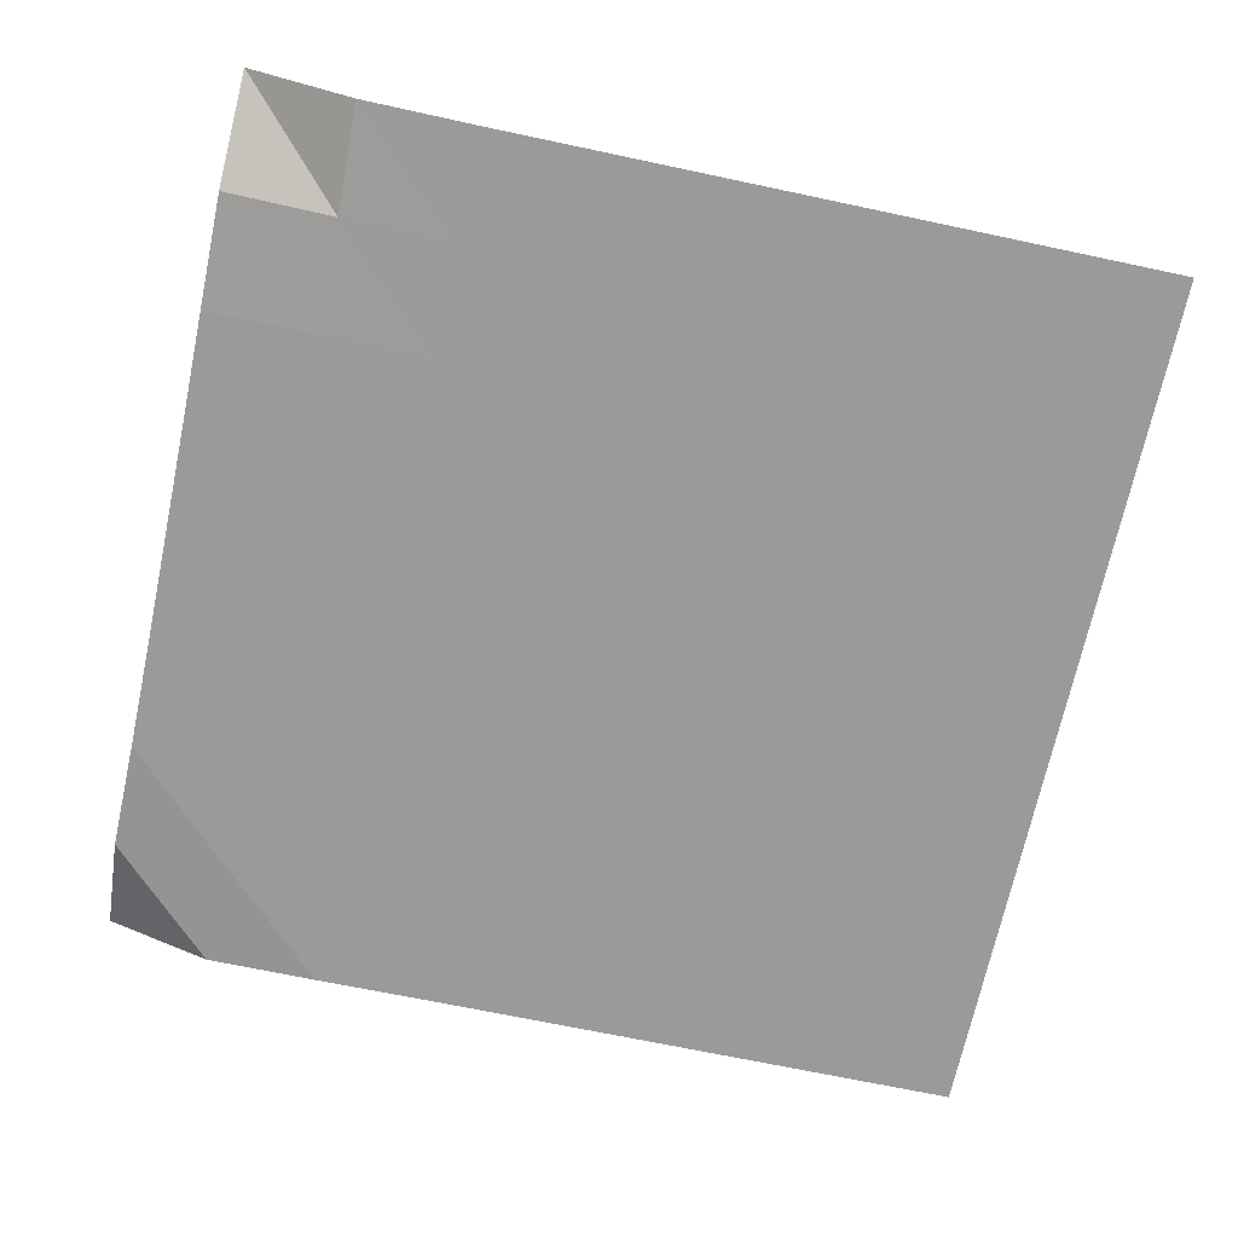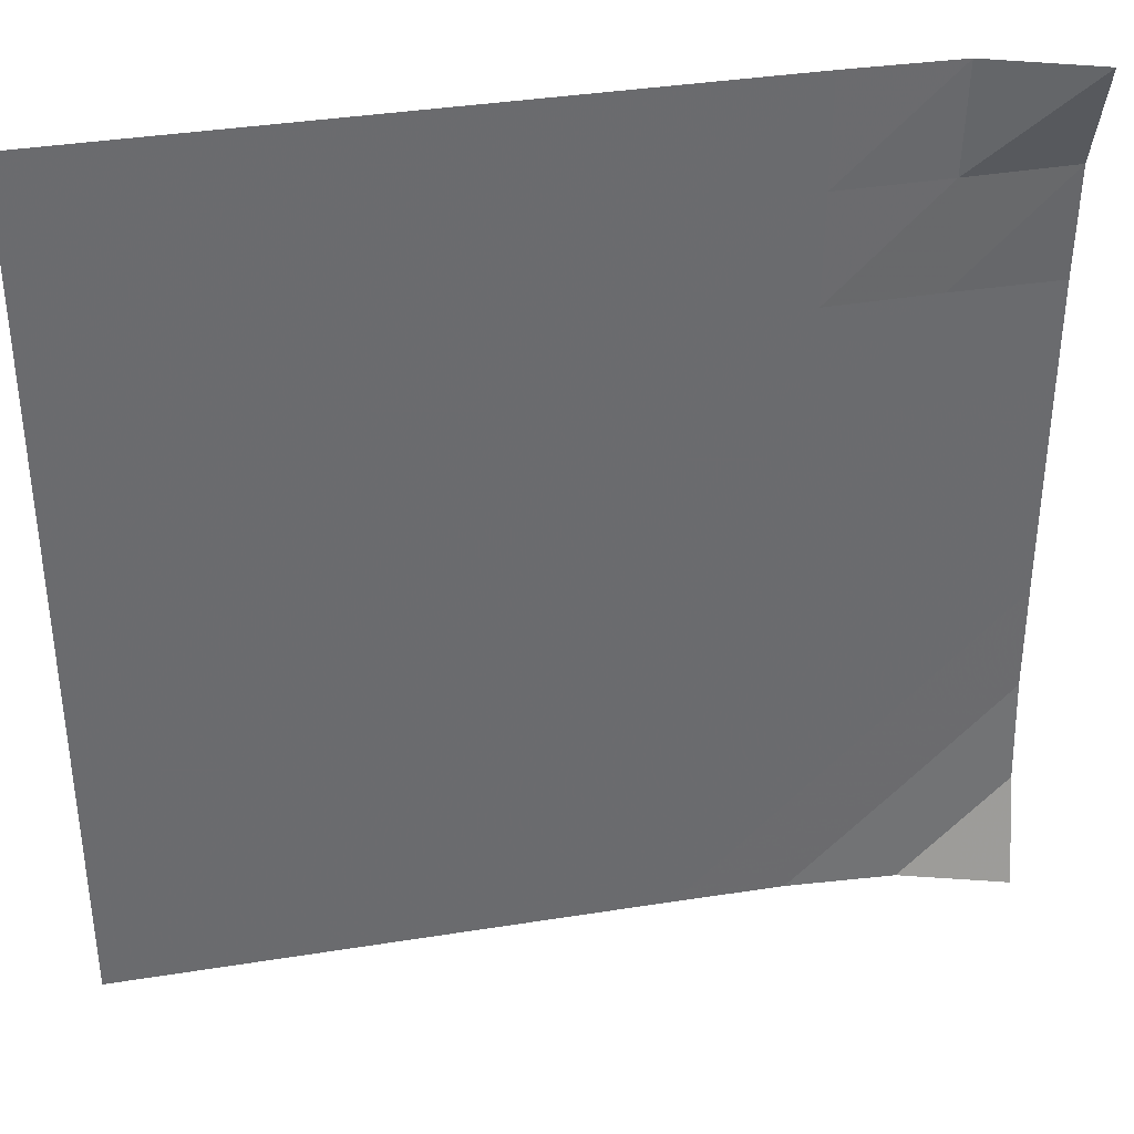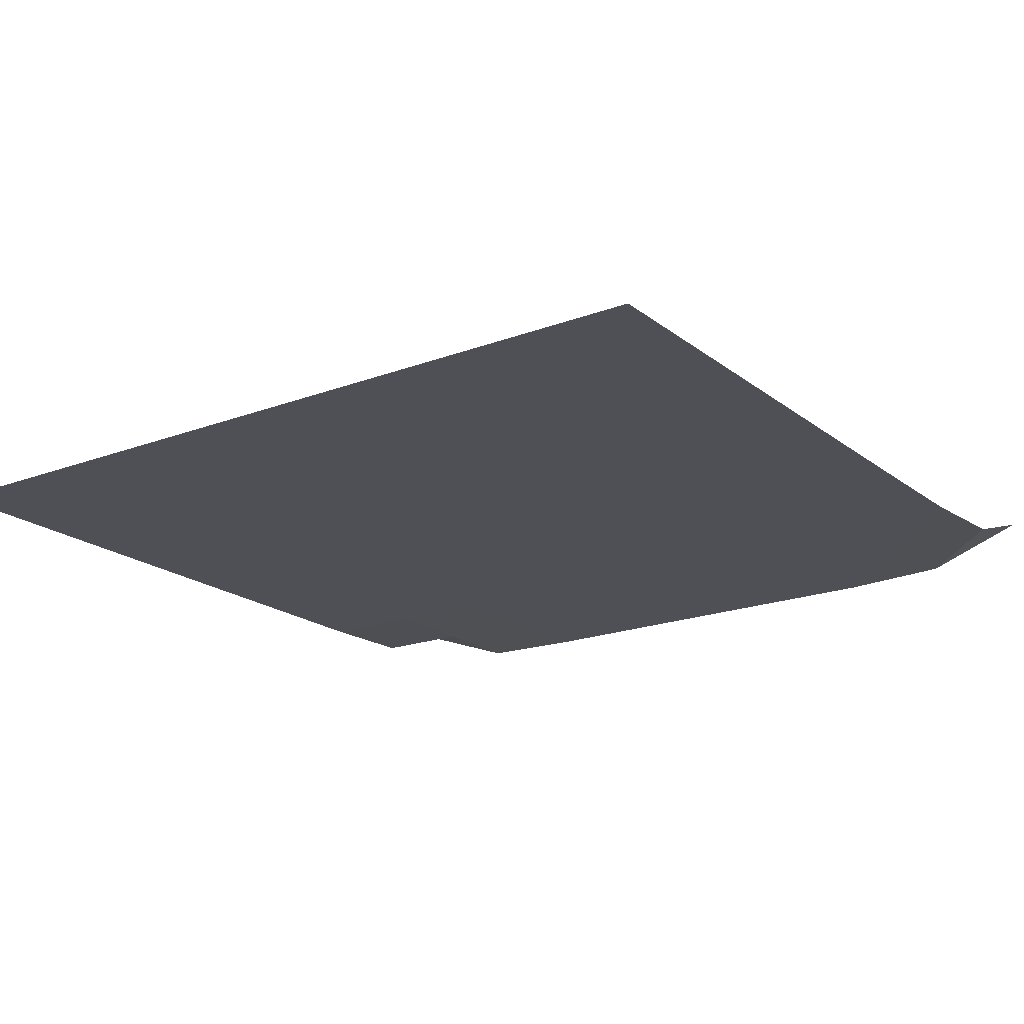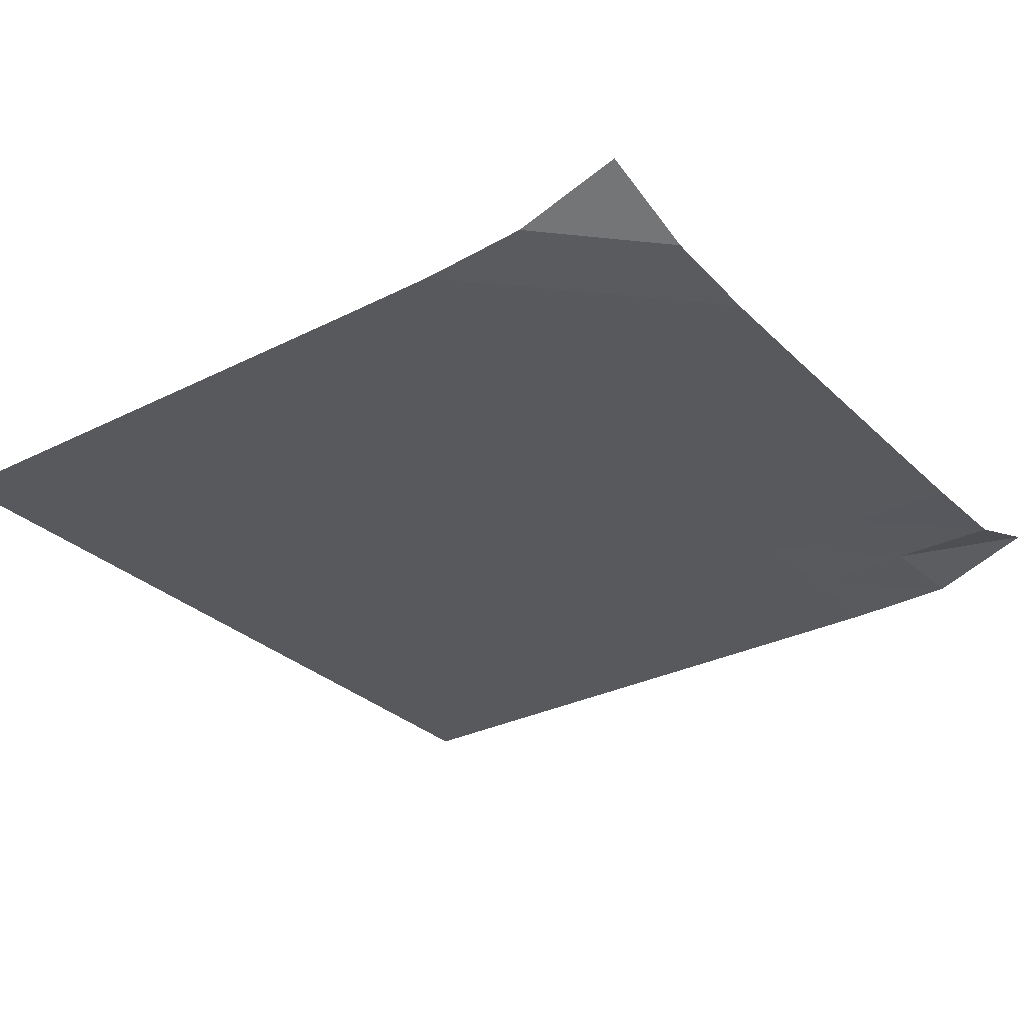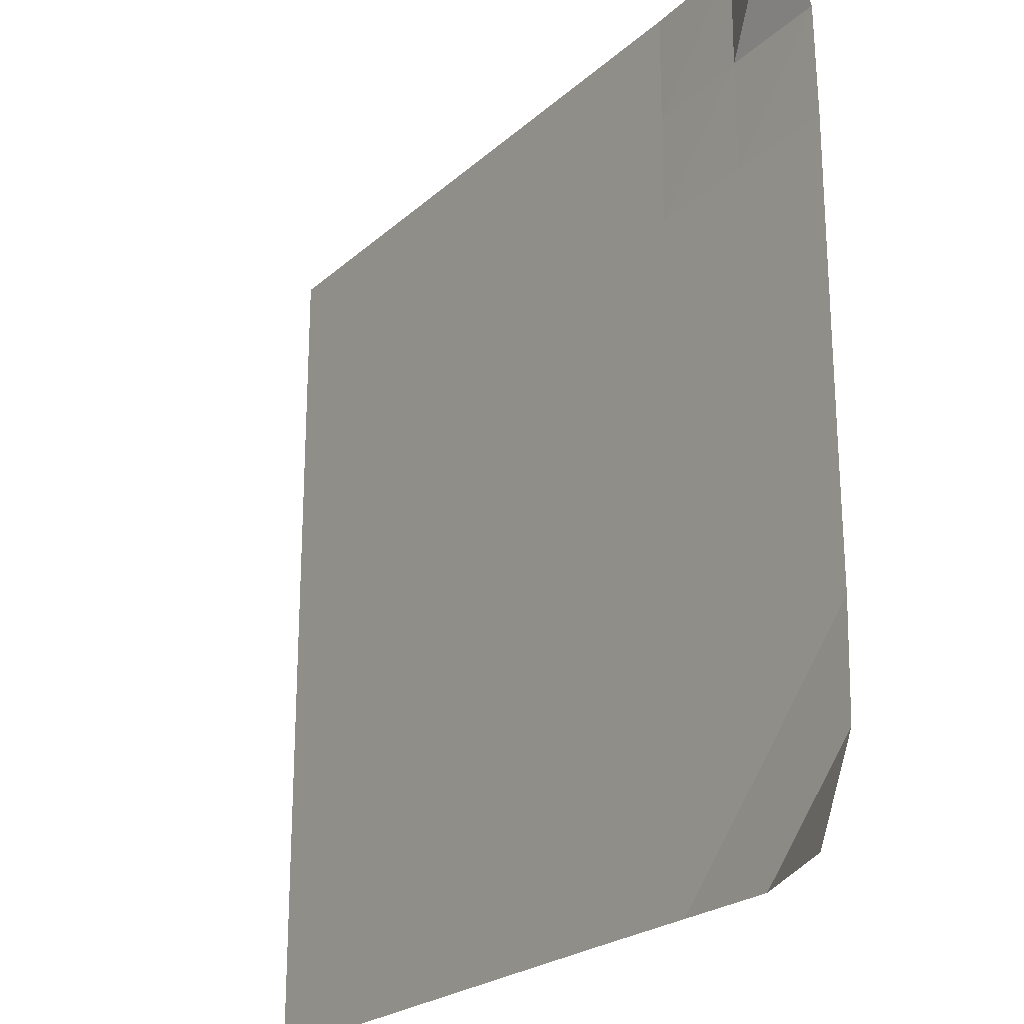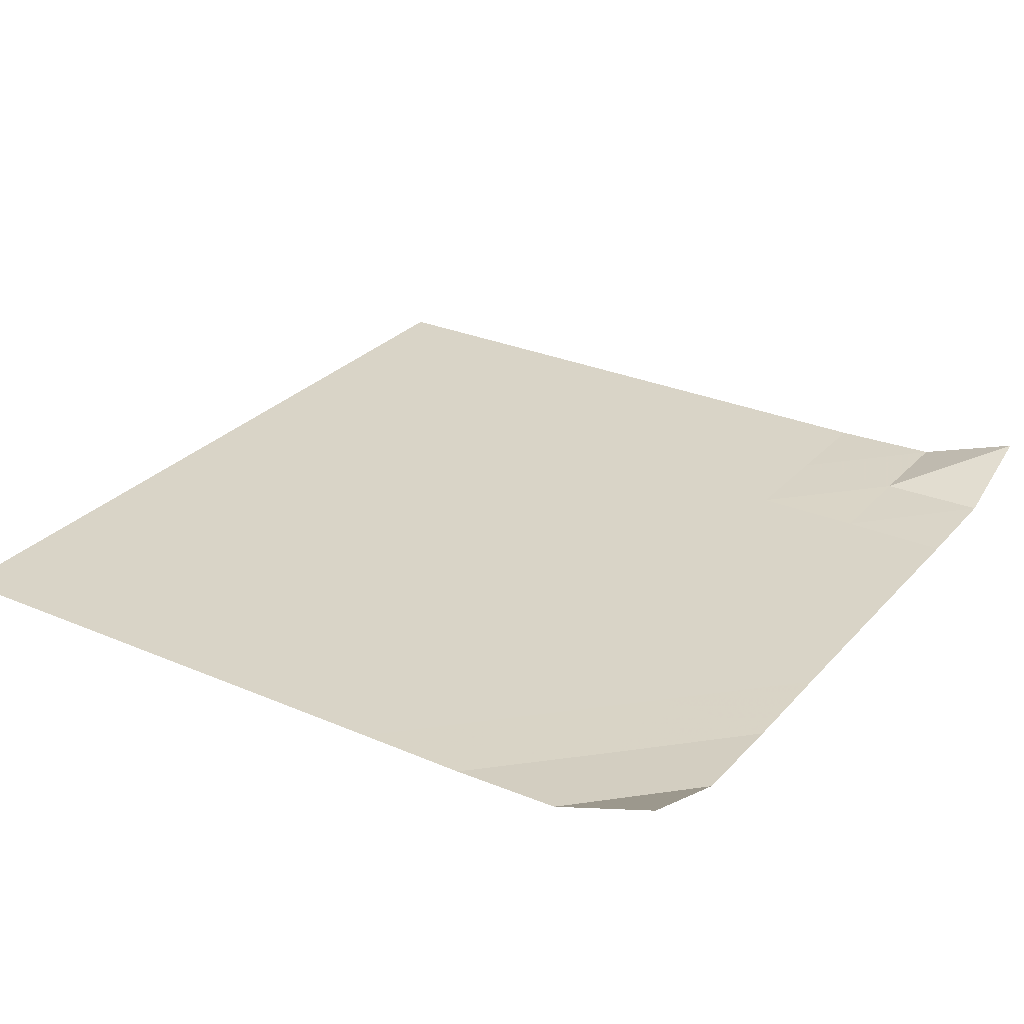
<metadata>
{"format":"obj","ext":"obj","renderer":"f3d","projection":"perspective","resolution":1024,"background":"white","views":[{"elev":-69.2,"azim":-12.0,"up":"+Y"},{"elev":37.0,"azim":168.3,"up":"+Z"},{"elev":-19.4,"azim":125.3,"up":"+Y"},{"elev":-30.0,"azim":-143.7,"up":"+Y"},{"elev":-23.2,"azim":-124.6,"up":"+Z"},{"elev":28.4,"azim":-147.1,"up":"+Y"}]}
</metadata>
<code>
v -1 0 -1
v -1.007 -0.08159 -0.7601
v -1.002 -0.0924 -0.5057
v -1.001 -0.09261 -0.2524
v -1 -0.09261 -0.0006153
v -1 -0.09261 0.2514
v -1.001 -0.09255 0.5036
v -1.002 -0.08715 0.7578
v -1 0 1
v -0.7604 -0.08174 -1.008
v -0.7545 -0.09242 -0.7552
v -0.7513 -0.09261 -0.5022
v -0.7504 -0.09261 -0.2505
v -0.7504 -0.09261 0.000717
v -0.7506 -0.09261 0.2522
v -0.7517 -0.09257 0.5042
v -0.7542 -0.08879 0.755
v -0.7594 -0.08581 1
v -0.506 -0.09242 -1.002
v -0.502 -0.09261 -0.7509
v -0.5005 -0.09261 -0.5002
v -0.5002 -0.09261 -0.2497
v -0.5004 -0.09261 0.0007911
v -0.5009 -0.09261 0.2514
v -0.502 -0.09259 0.5021
v -0.5038 -0.09256 0.7518
v -0.5054 -0.09251 0.9998
v -0.253 -0.09261 -1
v -0.2508 -0.09261 -0.7501
v -0.2502 -0.09261 -0.4999
v -0.2502 -0.09261 -0.2497
v -0.2504 -0.09261 0.0005423
v -0.2508 -0.09261 0.2508
v -0.2514 -0.09261 0.501
v -0.2523 -0.09261 0.7508
v -0.2525 -0.09261 0.9999
v -0.001609 -0.09261 -1
v -0.0003249 -0.09261 -0.75
v -9.491e-05 -0.09261 -0.4999
v -0.0001391 -0.09261 -0.2498
v -0.0003016 -0.09261 0.0003165
v -0.0005206 -0.09261 0.2504
v -0.0008653 -0.09261 0.5005
v -0.001217 -0.09261 0.7503
v -0.001261 -0.09261 0.9999
v 0.2493 -0.09261 -1
v 0.2499 -0.09261 -0.75
v 0.2499 -0.09261 -0.4999
v 0.2499 -0.09261 -0.2499
v 0.2498 -0.09261 0.0001589
v 0.2497 -0.09261 0.2502
v 0.2496 -0.09261 0.5002
v 0.2495 -0.09261 0.7502
v 0.2495 -0.09261 1
v 0.4997 -0.09261 -1
v 0.5 -0.09261 -0.75
v 0.5 -0.09261 -0.5
v 0.4999 -0.09261 -0.25
v 0.4999 -0.09261 7.042e-05
v 0.4999 -0.09261 0.2501
v 0.4998 -0.09261 0.5001
v 0.4998 -0.09261 0.7501
v 0.4998 -0.09261 1
v 0.7499 -0.09261 -1
v 0.75 -0.09261 -0.75
v 0.75 -0.09261 -0.5
v 0.75 -0.09261 -0.25
v 0.75 -0.09261 2.752e-05
v 0.7499 -0.09261 0.25
v 0.7499 -0.09261 0.5
v 0.7499 -0.09261 0.75
v 0.7499 -0.09261 1
v 0.9999 -0.09261 -1
v 1 -0.09261 -0.75
v 1 -0.09261 -0.5
v 1 -0.09261 -0.25
v 1 -0.09261 1.103e-05
v 1 -0.09261 0.25
v 1 -0.09261 0.5
v 1 -0.09261 0.75
v 1 -0.09261 1
f 1 10 2
f 2 10 11
f 2 11 3
f 3 11 12
f 3 12 4
f 4 12 13
f 4 13 5
f 5 13 14
f 5 14 6
f 6 14 15
f 6 15 7
f 7 15 16
f 7 16 8
f 8 16 17
f 8 17 9
f 9 17 18
f 10 19 11
f 11 19 20
f 11 20 12
f 12 20 21
f 12 21 13
f 13 21 22
f 13 22 14
f 14 22 23
f 14 23 15
f 15 23 24
f 15 24 16
f 16 24 25
f 16 25 17
f 17 25 26
f 17 26 18
f 18 26 27
f 19 28 20
f 20 28 29
f 20 29 21
f 21 29 30
f 21 30 22
f 22 30 31
f 22 31 23
f 23 31 32
f 23 32 24
f 24 32 33
f 24 33 25
f 25 33 34
f 25 34 26
f 26 34 35
f 26 35 27
f 27 35 36
f 28 37 29
f 29 37 38
f 29 38 30
f 30 38 39
f 30 39 31
f 31 39 40
f 31 40 32
f 32 40 41
f 32 41 33
f 33 41 42
f 33 42 34
f 34 42 43
f 34 43 35
f 35 43 44
f 35 44 36
f 36 44 45
f 37 46 38
f 38 46 47
f 38 47 39
f 39 47 48
f 39 48 40
f 40 48 49
f 40 49 41
f 41 49 50
f 41 50 42
f 42 50 51
f 42 51 43
f 43 51 52
f 43 52 44
f 44 52 53
f 44 53 45
f 45 53 54
f 46 55 47
f 47 55 56
f 47 56 48
f 48 56 57
f 48 57 49
f 49 57 58
f 49 58 50
f 50 58 59
f 50 59 51
f 51 59 60
f 51 60 52
f 52 60 61
f 52 61 53
f 53 61 62
f 53 62 54
f 54 62 63
f 55 64 56
f 56 64 65
f 56 65 57
f 57 65 66
f 57 66 58
f 58 66 67
f 58 67 59
f 59 67 68
f 59 68 60
f 60 68 69
f 60 69 61
f 61 69 70
f 61 70 62
f 62 70 71
f 62 71 63
f 63 71 72
f 64 73 65
f 65 73 74
f 65 74 66
f 66 74 75
f 66 75 67
f 67 75 76
f 67 76 68
f 68 76 77
f 68 77 69
f 69 77 78
f 69 78 70
f 70 78 79
f 70 79 71
f 71 79 80
f 71 80 72
f 72 80 81

</code>
